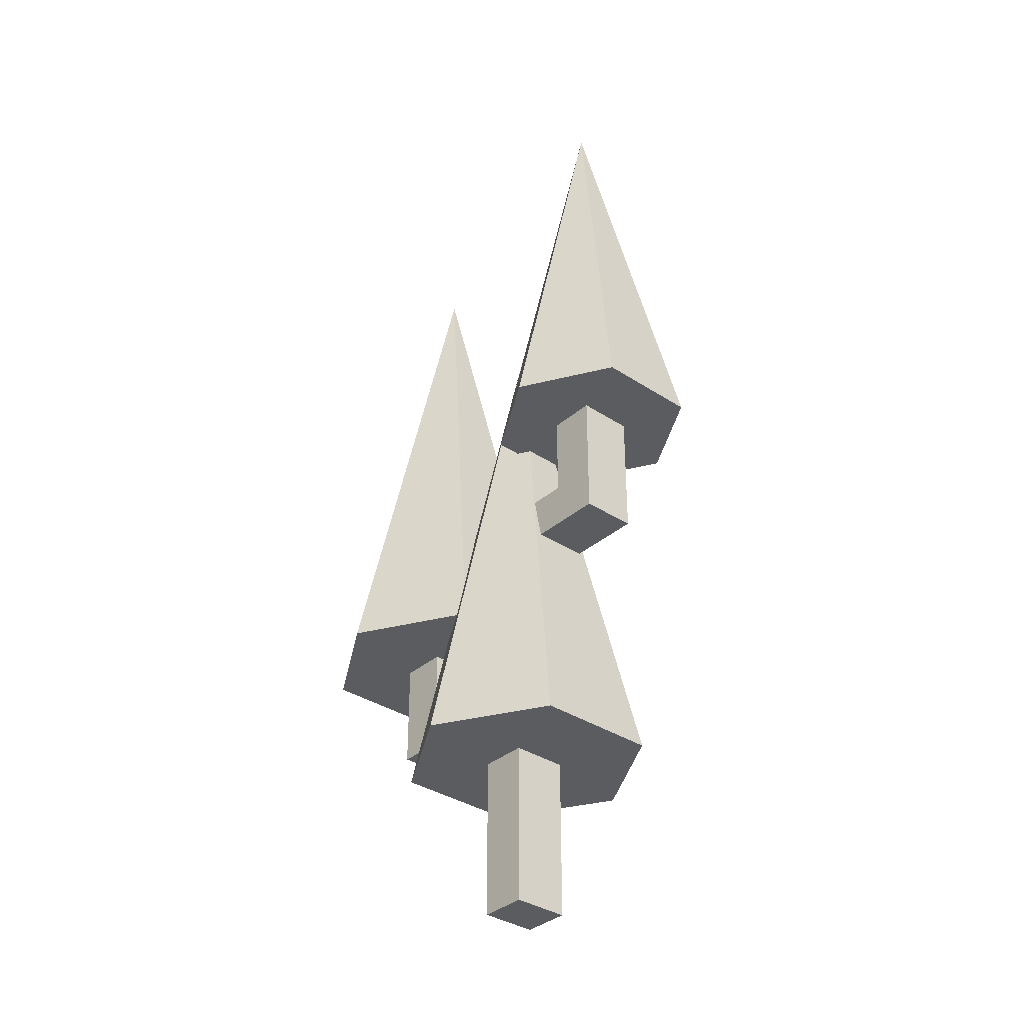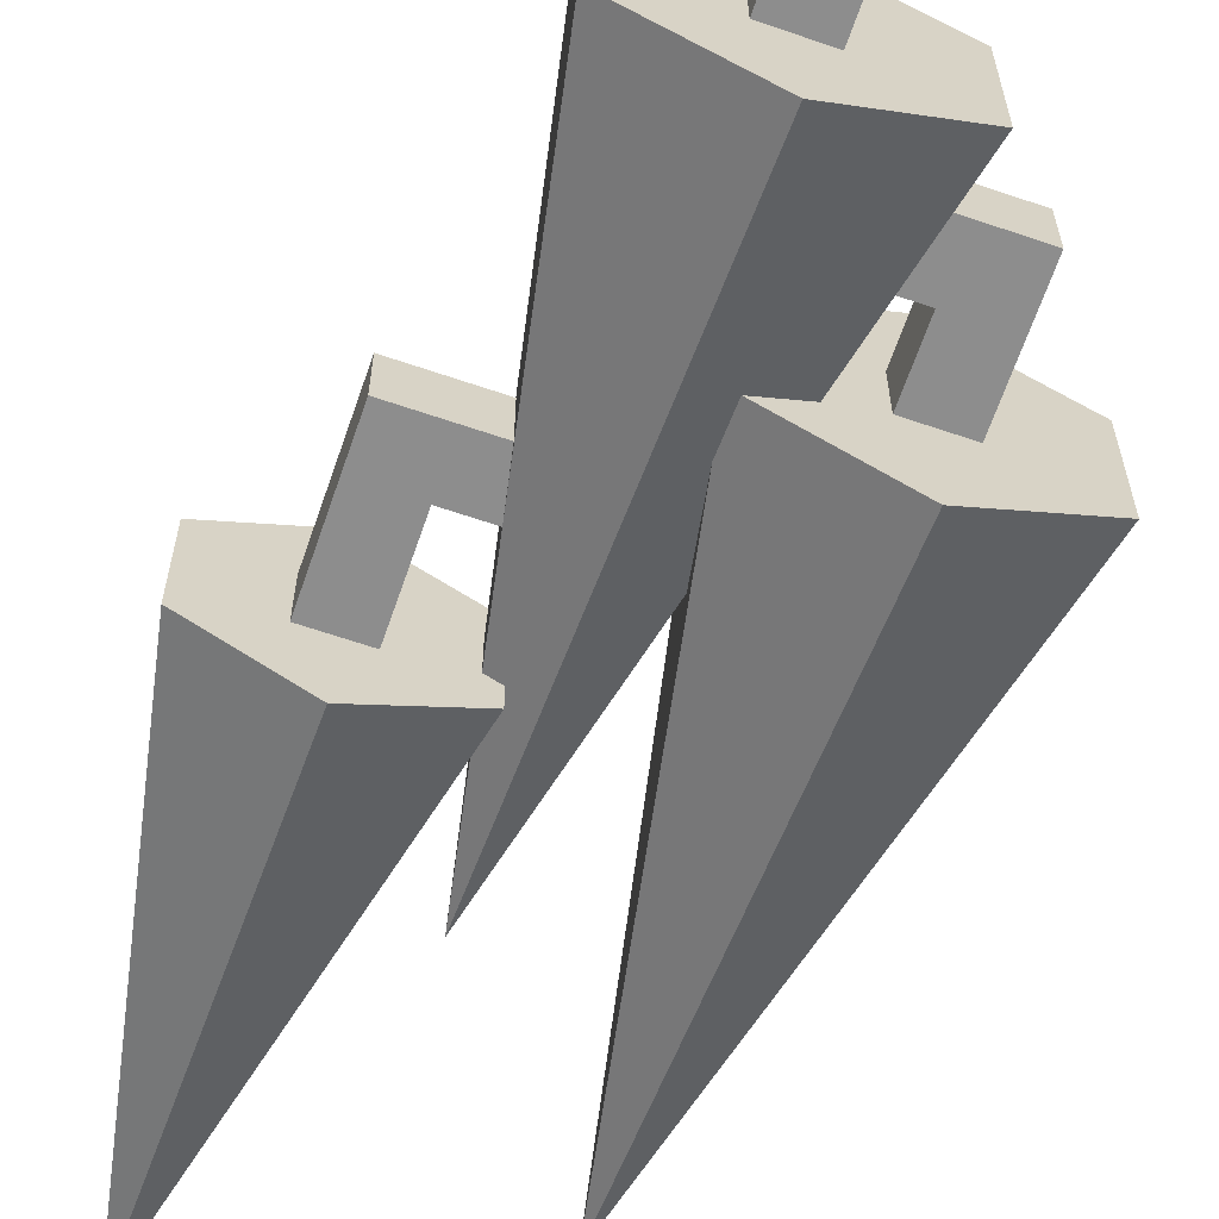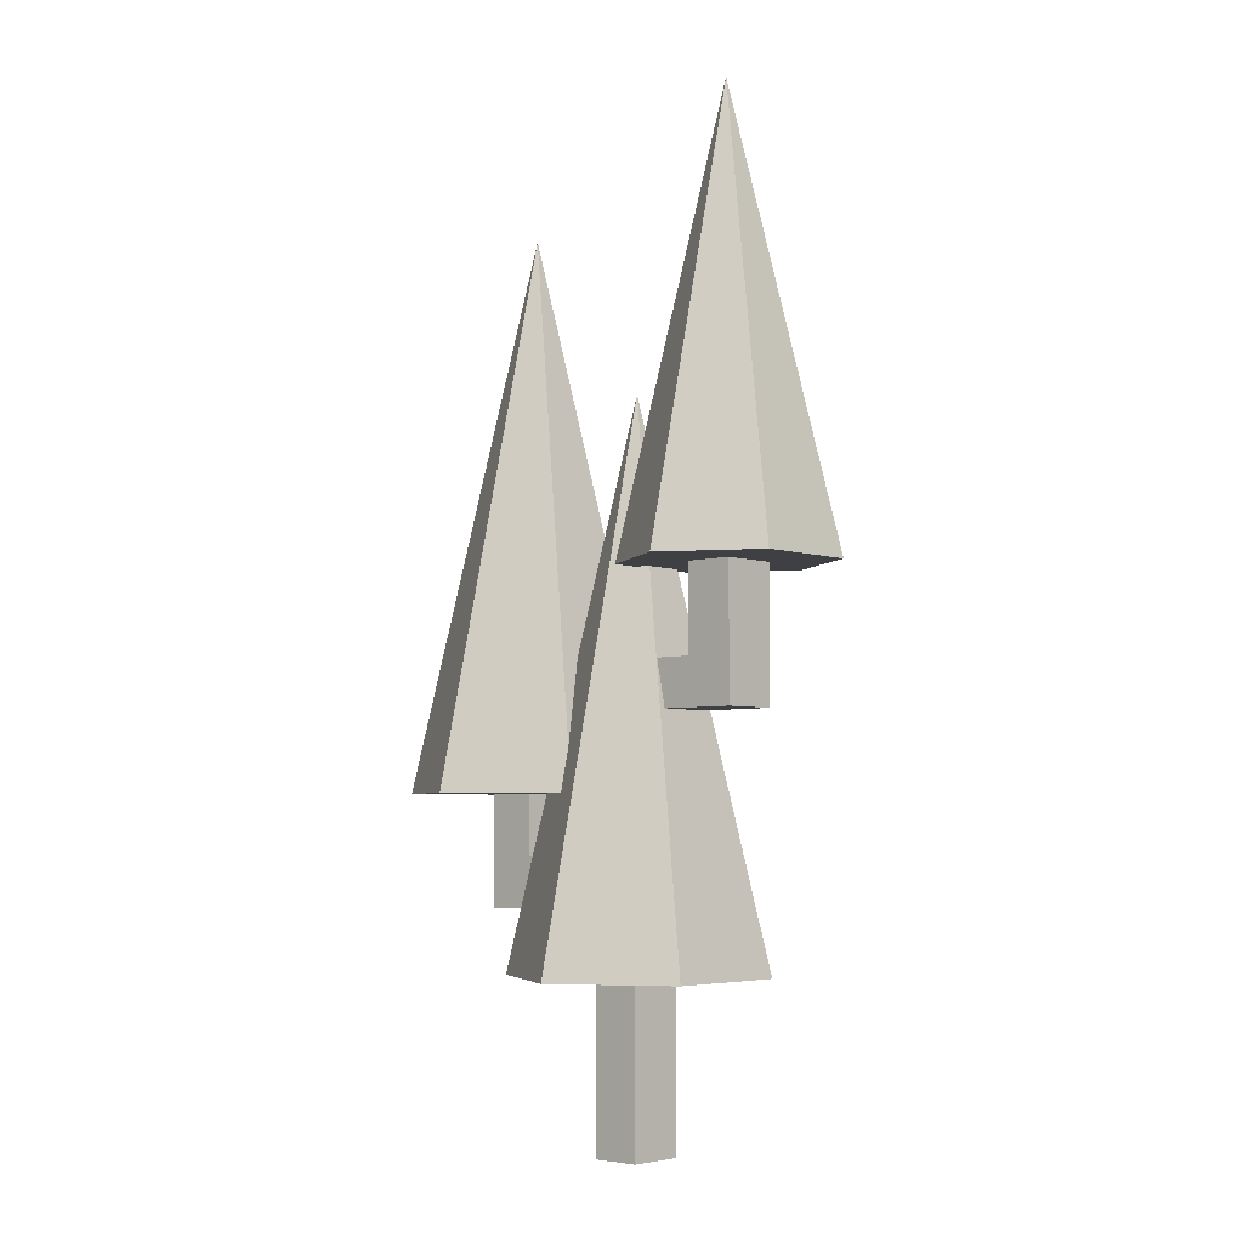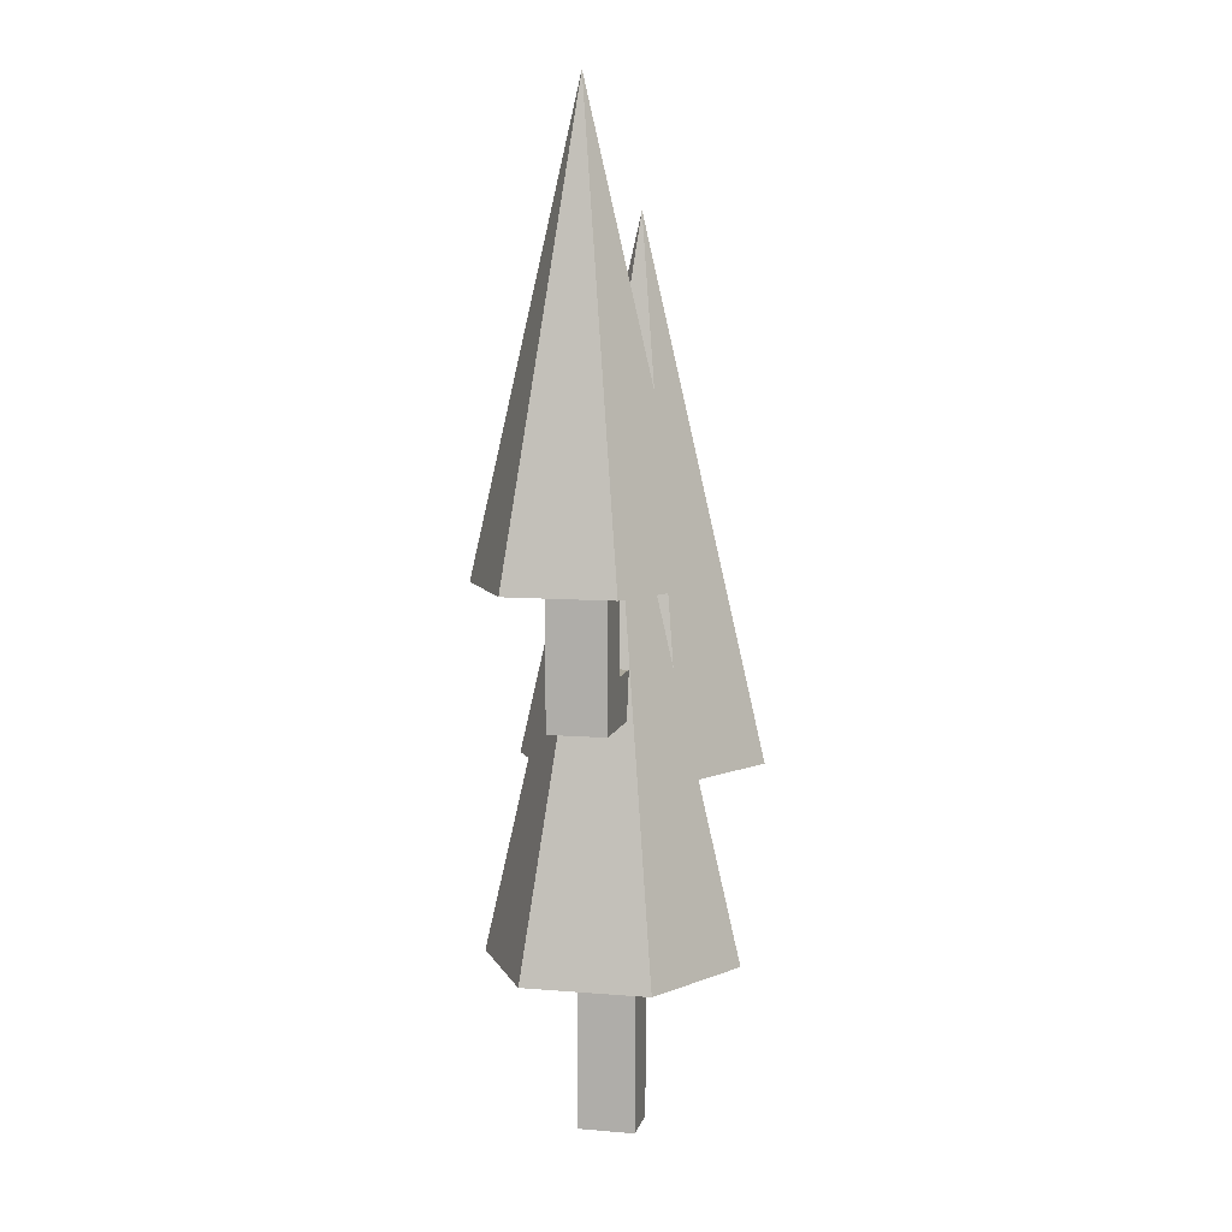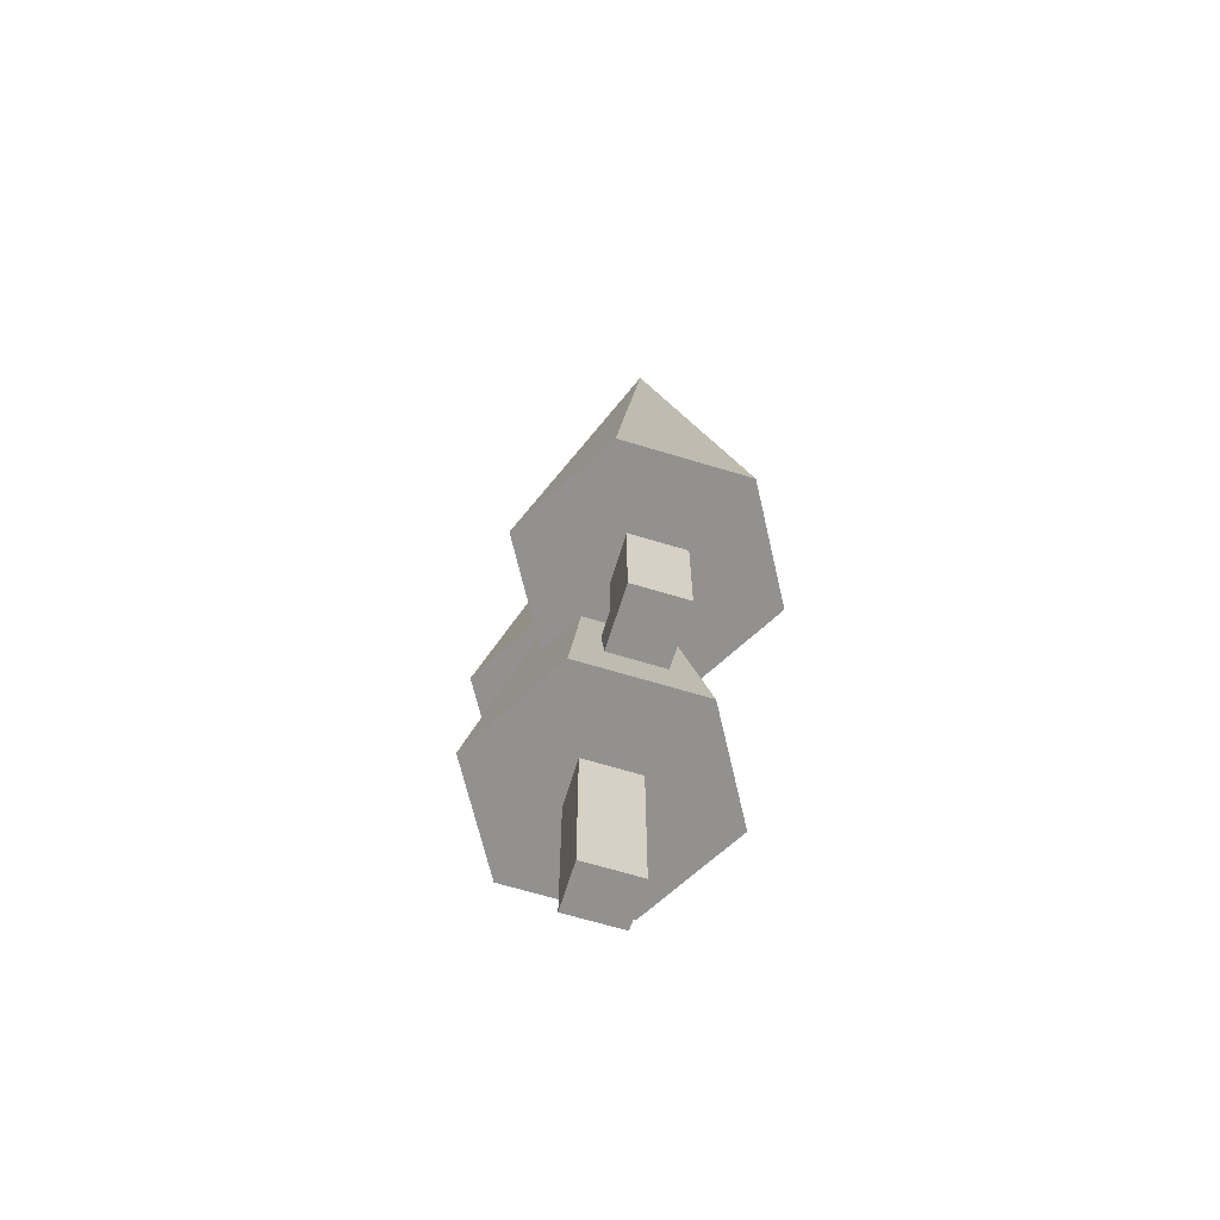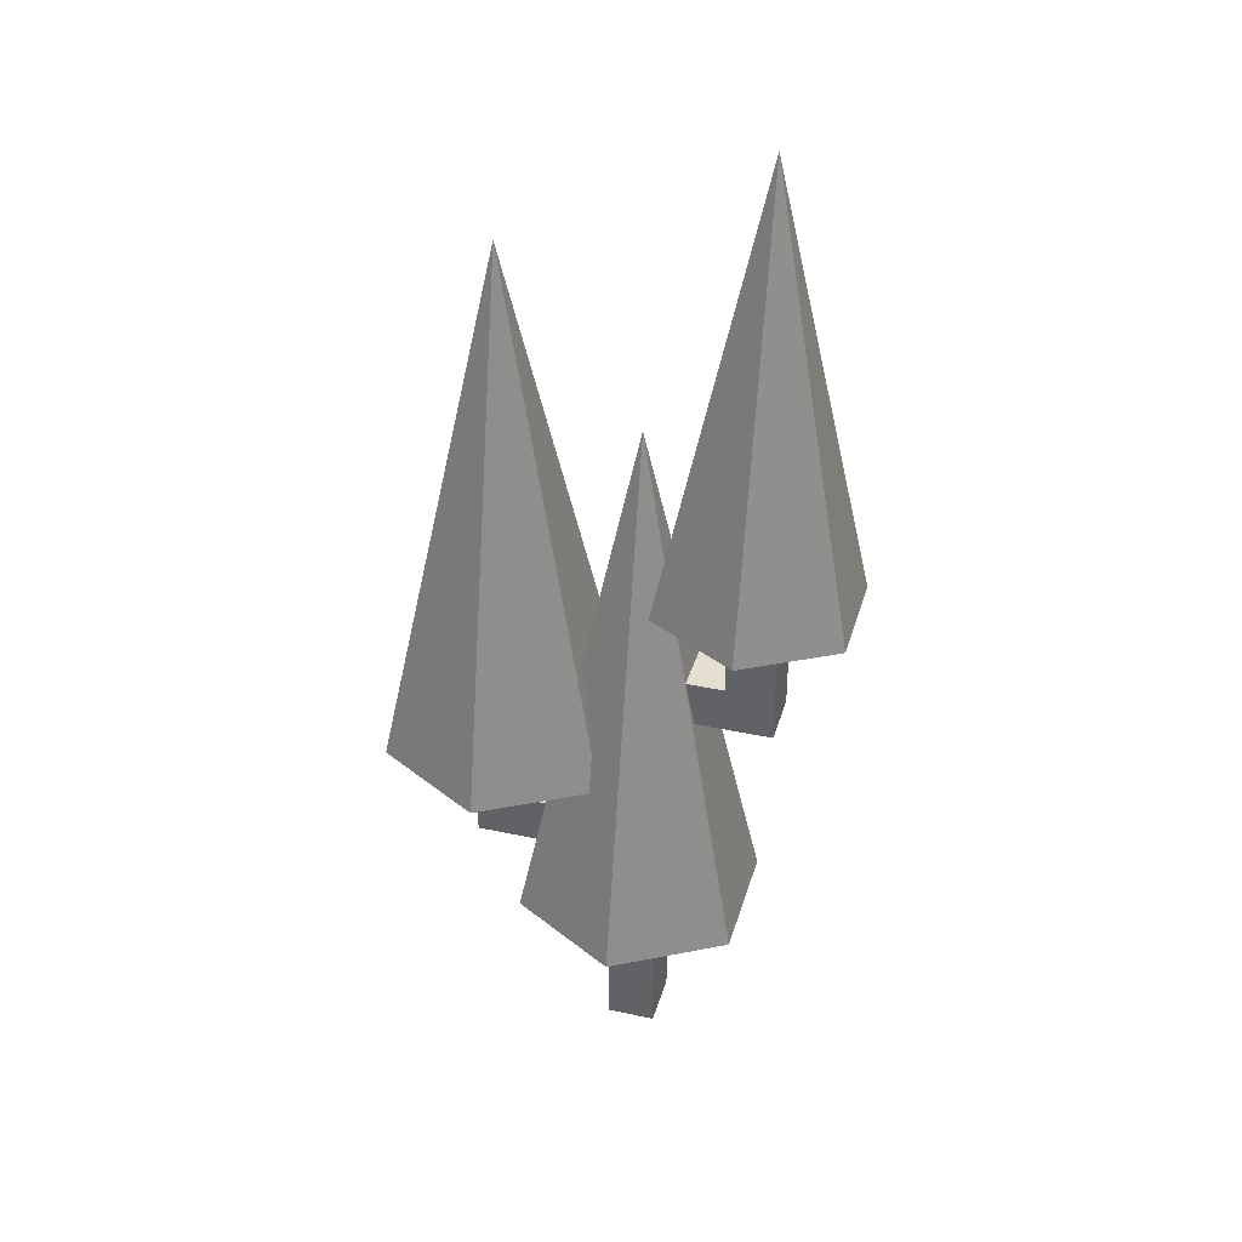
<metadata>
{"format":"obj","ext":"obj","renderer":"f3d","projection":"perspective","resolution":1024,"background":"white","views":[{"elev":-35.2,"azim":-131.2,"up":"+Y"},{"elev":-64.6,"azim":-19.0,"up":"+Z"},{"elev":-4.8,"azim":-137.0,"up":"+Y"},{"elev":8.5,"azim":-77.1,"up":"+Y"},{"elev":-66.1,"azim":73.0,"up":"+Y"},{"elev":36.7,"azim":-164.3,"up":"+Y"}]}
</metadata>
<code>
o Cone.001_Cone.003
v -1.312 3.882 0.2706
v -1.312 5.652 0.2706
v -1.312 3.882 -0.2706
v -1.312 5.652 -0.2706
v -0.8535 3.882 0.2706
v -0.8535 5.652 0.2706
v -0.8535 3.882 -0.2706
v -0.8535 5.652 -0.2706
v -1.312 4.325 0.2706
v -1.312 4.325 -0.2706
v -0.8535 4.325 -0.2706
v -0.8535 4.325 0.2706
v -0.3595 3.882 0.2706
v -0.3595 3.882 -0.2706
v -0.3595 4.325 -0.2706
v -0.3595 4.325 0.2706
v 1.076 2.119 0.2706
v 1.076 3.889 0.2706
v 1.076 2.119 -0.2706
v 1.076 3.889 -0.2706
v 1.535 2.119 0.2706
v 1.535 3.889 0.2706
v 1.535 2.119 -0.2706
v 1.535 3.889 -0.2706
v 1.076 2.593 0.2706
v 1.076 2.593 -0.2706
v 1.535 2.593 -0.2706
v 1.535 2.593 0.2706
v 0.5049 2.119 0.2706
v 0.5049 2.119 -0.2706
v 0.5049 2.593 0.2706
v 0.5049 2.593 -0.2706
v -0.01213 1.549 -1.2
v -0.01213 6.728 0
v 1.027 1.549 -0.6
v 1.027 1.549 0.6
v -0.01213 1.549 1.2
v -1.051 1.549 0.6
v -1.051 1.549 -0.6
v -1.075 5.142 -1
v -1.075 9.416 0
v -0.2087 5.142 -0.5
v -0.2087 5.142 0.5
v -1.075 5.142 1
v -1.941 5.142 0.5
v -1.941 5.142 -0.5
v 1.259 3.162 -1.2
v 1.259 8.341 0
v 2.298 3.162 -0.6
v 2.298 3.162 0.6
v 1.259 3.162 1.2
v 0.22 3.162 0.6
v 0.22 3.162 -0.6
v -0.2294 -0.02782 0.2706
v -0.2294 1.742 0.2706
v -0.2294 -0.02782 -0.2706
v -0.2294 1.742 -0.2706
v 0.2294 -0.02782 0.2706
v 0.2294 1.742 0.2706
v 0.2294 -0.02782 -0.2706
v 0.2294 1.742 -0.2706
f 9 2 4 10
f 10 4 8 11
f 11 8 6 12
f 12 6 2 9
f 3 7 5 1
f 8 4 2 6
f 5 12 9 1
f 7 11 15 14
f 3 10 11 7
f 1 9 10 3
f 14 15 16 13
f 11 12 16 15
f 12 5 13 16
f 5 7 14 13
f 25 18 20 26
f 26 20 24 27
f 27 24 22 28
f 28 22 18 25
f 19 23 21 17
f 24 20 18 22
f 21 28 25 17
f 23 27 28 21
f 19 26 27 23
f 19 17 29 30
f 29 31 32 30
f 26 19 30 32
f 17 25 31 29
f 25 26 32 31
f 33 34 35
f 35 34 36
f 36 34 37
f 37 34 38
f 38 34 39
f 39 34 33
f 33 35 36 37 38 39
f 40 41 42
f 42 41 43
f 43 41 44
f 44 41 45
f 45 41 46
f 46 41 40
f 40 42 43 44 45 46
f 47 48 49
f 49 48 50
f 50 48 51
f 51 48 52
f 52 48 53
f 53 48 47
f 47 49 50 51 52 53
f 54 55 57 56
f 56 57 61 60
f 60 61 59 58
f 58 59 55 54
f 56 60 58 54
f 61 57 55 59

</code>
